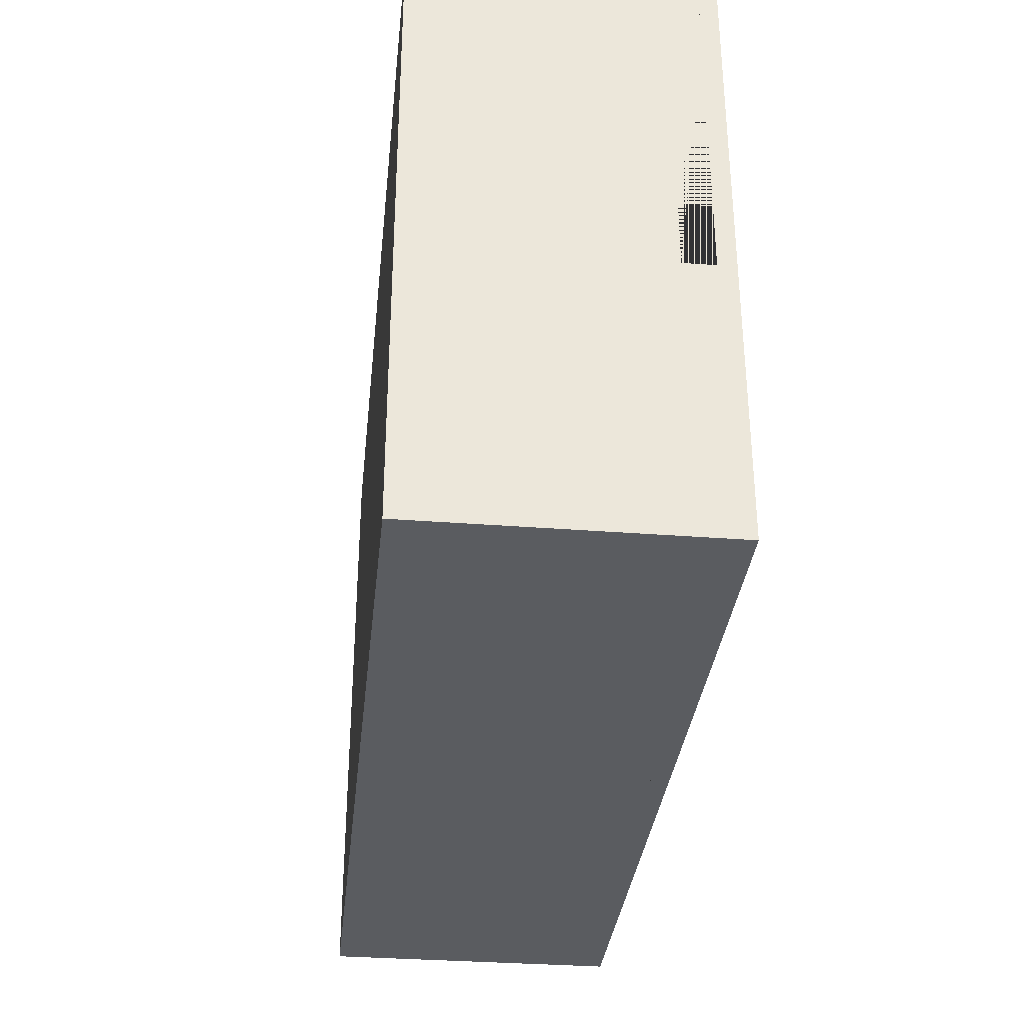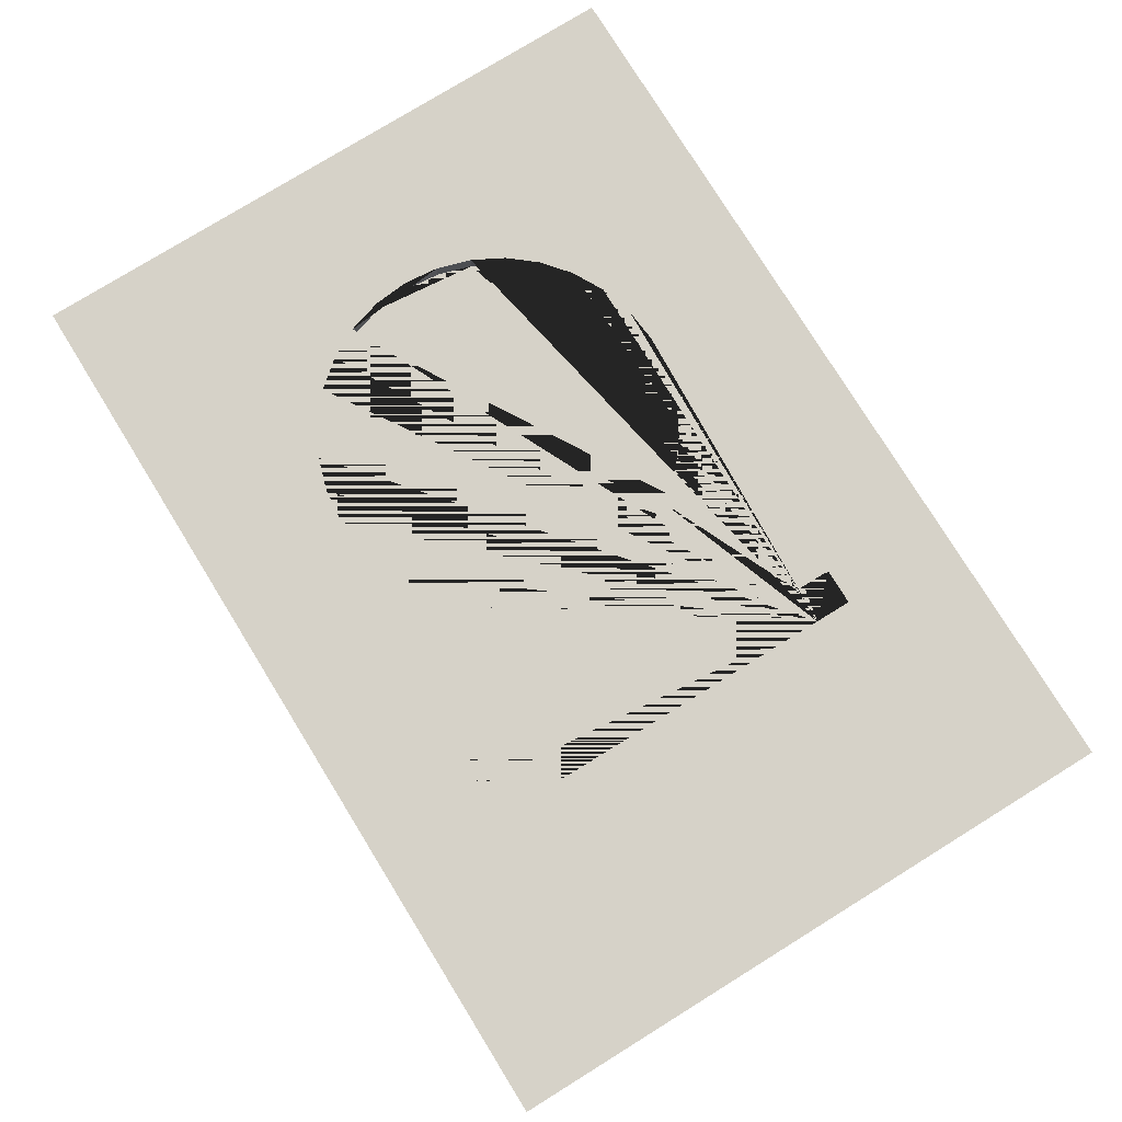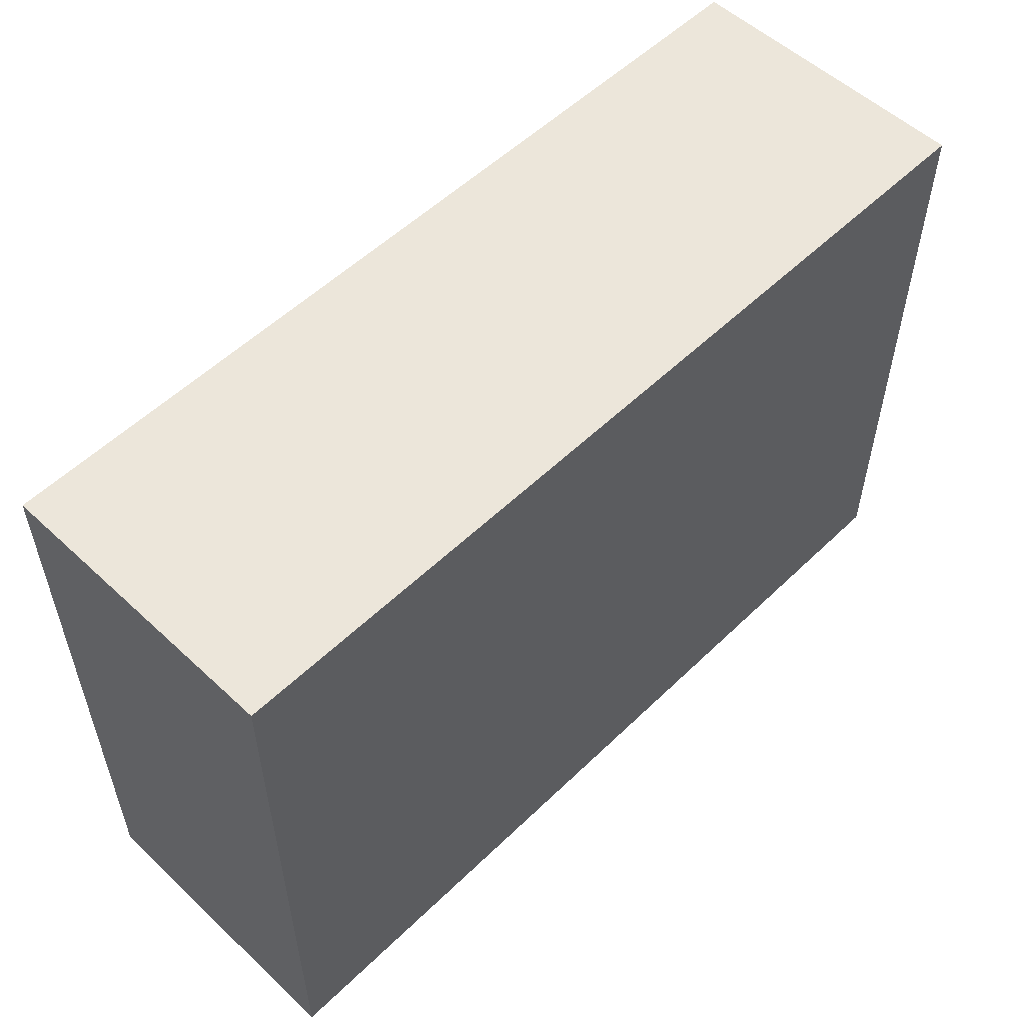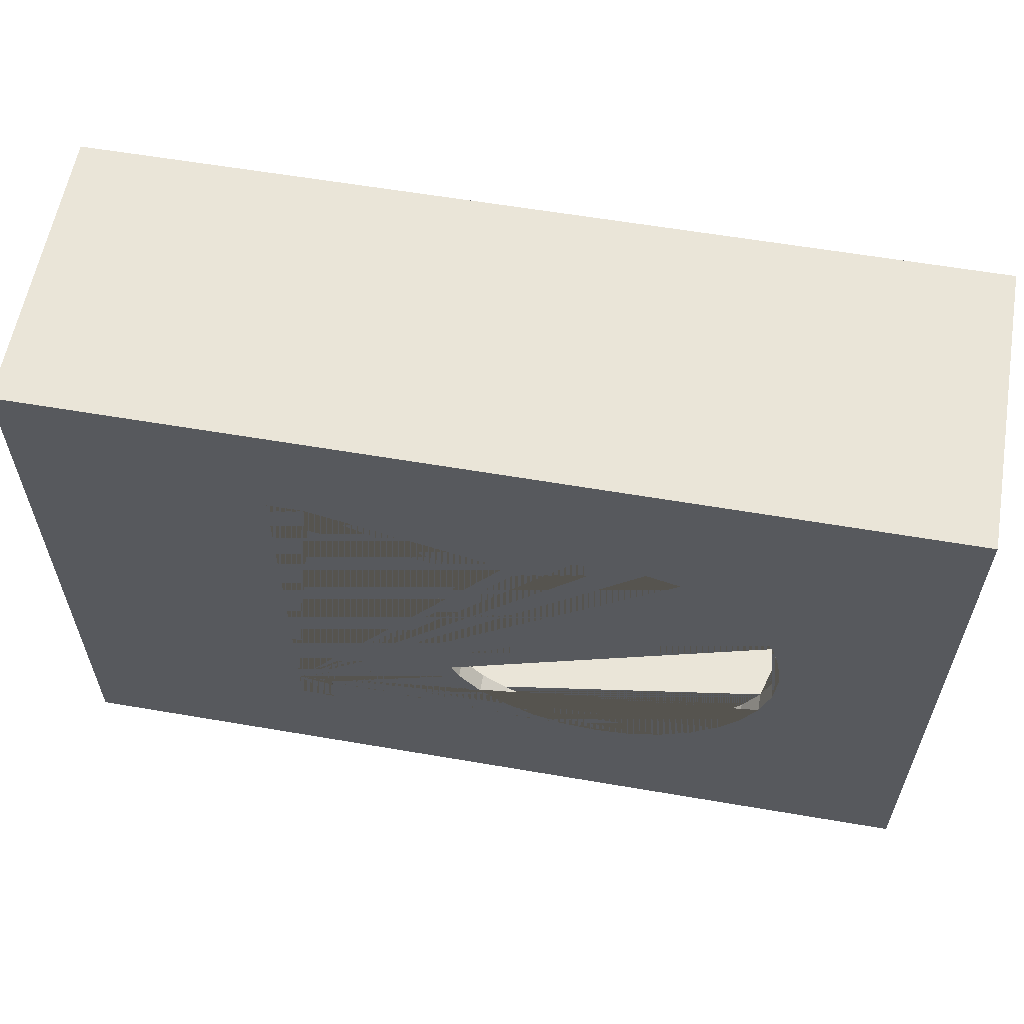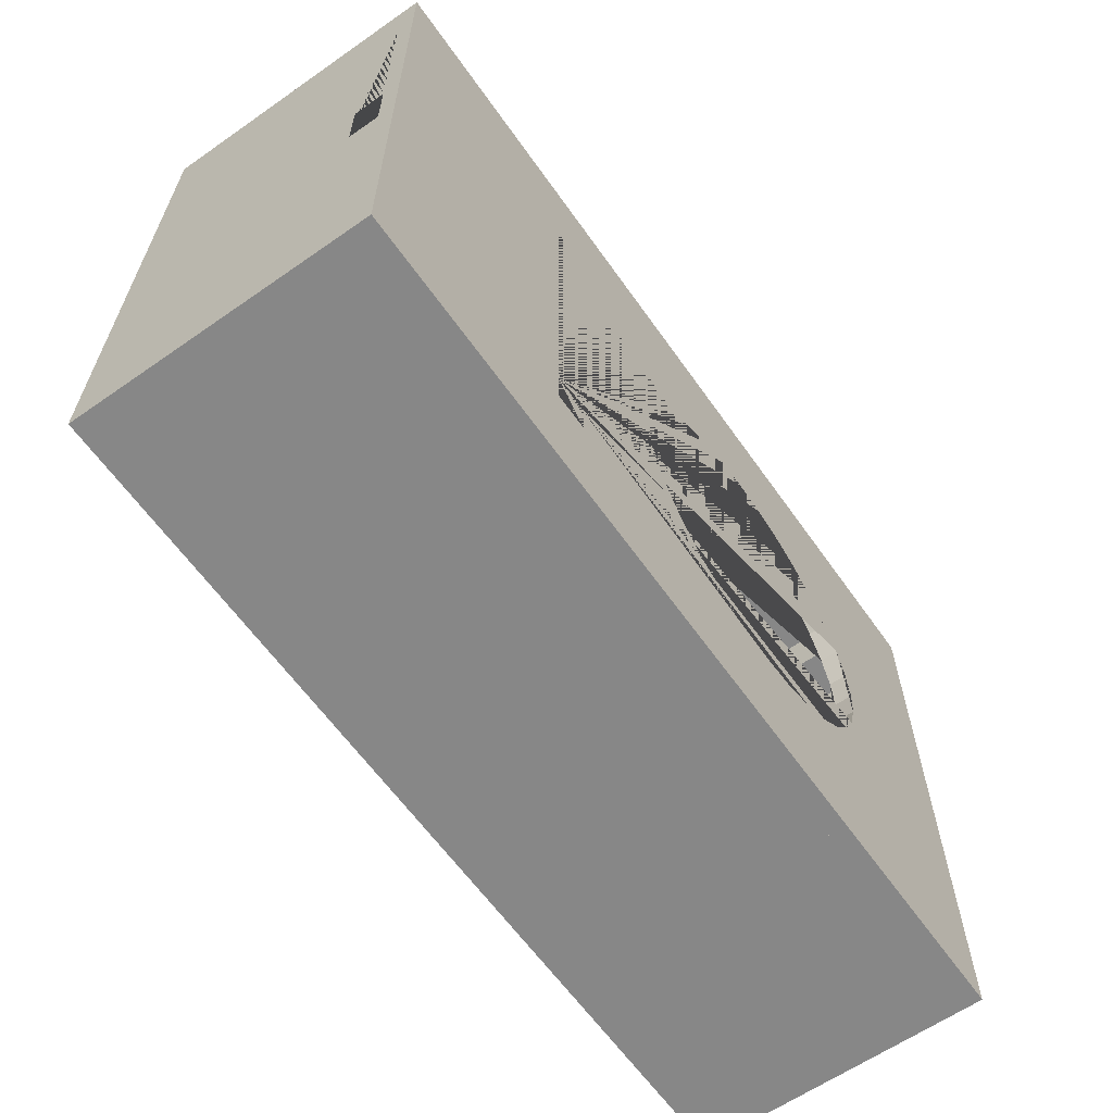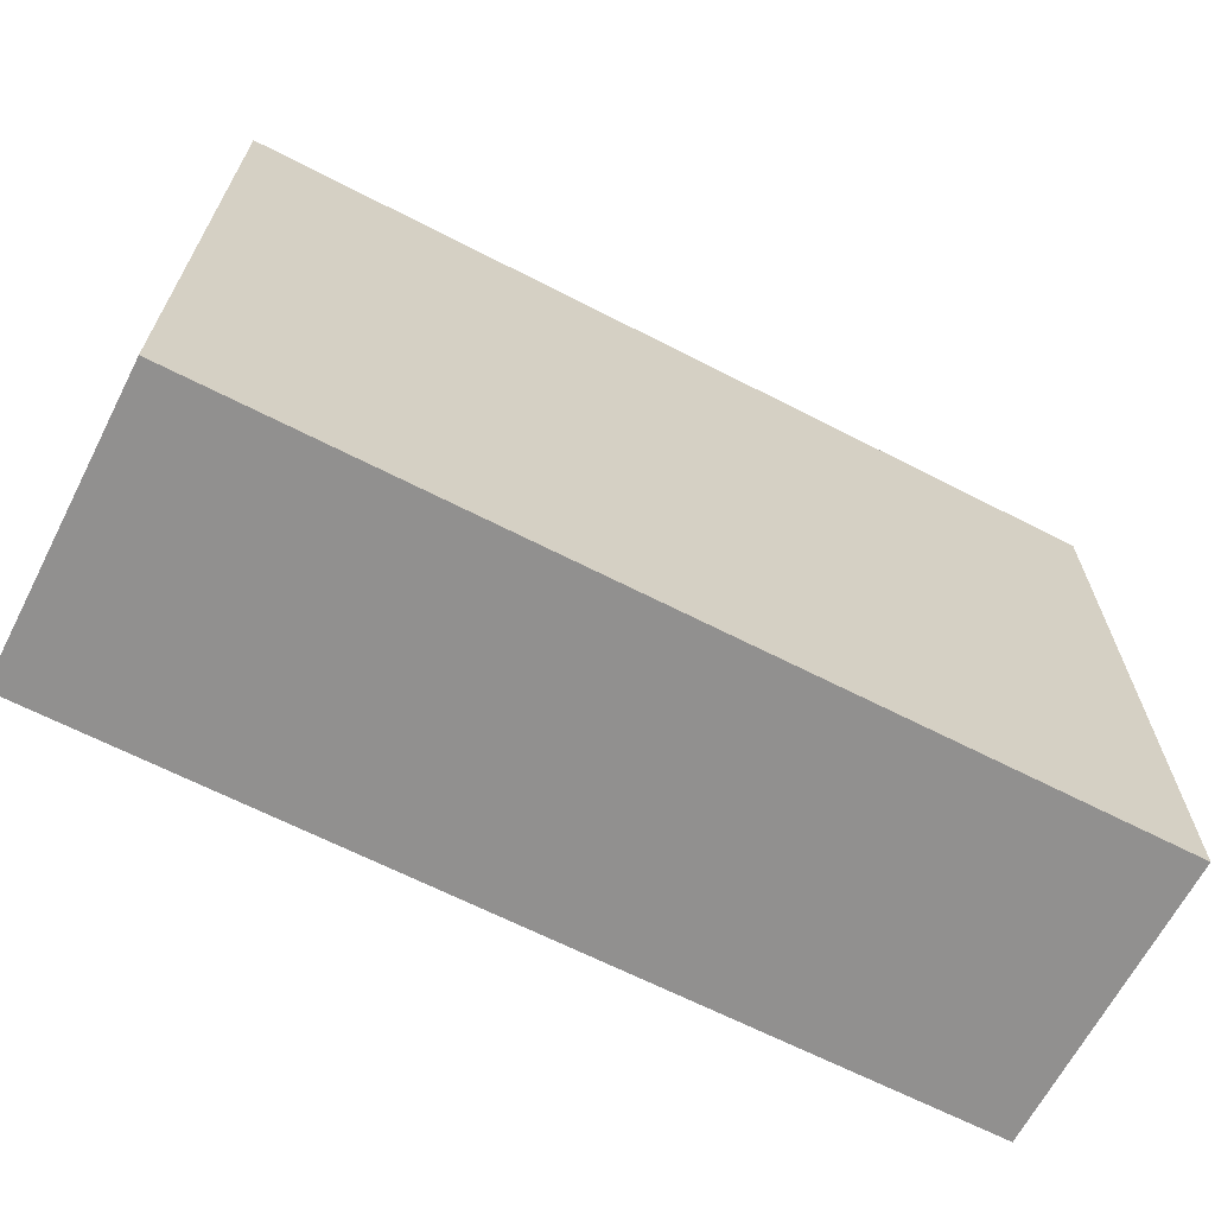
<metadata>
{"format":"obj","ext":"obj","renderer":"f3d","projection":"perspective","resolution":1024,"background":"white","views":[{"elev":-33.7,"azim":84.0,"up":"+Z"},{"elev":78.0,"azim":58.3,"up":"+Y"},{"elev":54.6,"azim":-45.5,"up":"+Z"},{"elev":59.3,"azim":-170.0,"up":"+Z"},{"elev":-62.3,"azim":125.2,"up":"+Z"},{"elev":-65.7,"azim":-27.3,"up":"+Z"}]}
</metadata>
<code>
o Body
v -0.05 -0.001 0.035
v -0.05 0.001 0.035
v -0.05 -0.001 -0.035
v -0.05 0.001 -0.035
v 0.05 -0.001 0.035
v 0.05 0.001 0.035
v 0.05 -0.001 -0.035
v 0.05 0.001 -0.035
v -0.05 -0.001 -0.032
v -0.05 0.001 -0.032
v 0.05 -0.001 -0.032
v 0.05 0.001 -0.032
v -0.05 -0.001 0.032
v 0.05 0.001 0.032
v -0.05 0.001 0.032
v 0.05 -0.001 0.032
v -0.04667 -0.001 -0.035
v -0.04667 0.001 -0.035
v -0.04667 -0.001 0.035
v -0.04667 0.001 0.035
v 0.05 0.03 0.035
v -0.04667 -0.001 -0.032
v 0.05 0.03 0.032
v -0.04667 -0.001 0.032
v 0.04667 0.001 -0.035
v 0.04667 -0.001 0.035
v 0.05 0.03 -0.035
v 0.04667 0.03 -0.035
v 0.04667 -0.001 -0.035
v 0.04667 0.001 0.035
v 0.04667 -0.001 -0.032
v 0.04667 -0.001 0.032
v -0.04111 -0.001 -0.035
v -0.04111 0.001 0.035
v -0.04111 -0.001 -0.032
v -0.04111 -0.001 0.032
v -0.04111 0.001 -0.035
v -0.04111 -0.001 0.035
v -0.04111 0.001 -0.032
v -0.05 0.03 -0.035
v 0.04111 0.001 -0.035
v 0.04111 -0.001 0.035
v 0.04111 0.001 -0.032
v -0.05 0.03 -0.032
v 0.04111 -0.001 -0.035
v 0.04111 0.001 0.035
v 0.04111 -0.001 -0.032
v 0.04111 -0.001 0.032
v -0.05 0.001 -0.027
v 0.05 -0.001 -0.027
v -0.05 -0.001 -0.027
v 0.05 0.001 -0.027
v -0.04667 -0.001 -0.027
v -0.04667 0.001 -0.027
v 0.04667 0.001 -0.027
v 0.04667 -0.001 -0.027
v -0.04111 -0.001 -0.027
v -0.04111 0.001 -0.027
v 0.04111 0.001 -0.027
v 0.04111 -0.001 -0.027
v -0.05 -0.001 0.027
v 0.05 0.001 0.027
v -0.04667 -0.001 0.027
v -0.04667 0.001 0.027
v 0.04667 0.001 0.027
v 0.04667 -0.001 0.027
v -0.04111 -0.001 0.027
v -0.04111 0.001 0.027
v 0.04111 0.001 0.027
v 0.04111 -0.001 0.027
v -0.05 0.001 0.027
v 0.05 -0.001 0.027
v 0.04111 0.001 0.032
v -0.04111 0.001 0.032
v -0.04667 0.03 0.035
v -0.05 0.03 0.035
v -0.05 0.03 -0.027
v 0.05 0.03 -0.032
v 0.04667 0.03 -0.032
v 0.05 0.03 0.027
v -0.05 0.03 0.032
v 0.04667 0.03 0.032
v -0.04667 0.03 -0.035
v -0.04111 0.03 0.035
v -0.04667 0.03 -0.032
v -0.04667 0.03 0.032
v -0.04667 0.03 0.027
v 0.04111 0.03 -0.035
v 0.04111 0.03 -0.032
v 0.04111 0.03 0.032
v 0.04667 0.03 0.035
v 0.04667 0.03 0.027
v 0.04111 0.03 0.035
v -0.04111 0.03 -0.035
v -0.04111 0.03 -0.032
v -0.04111 0.03 0.032
v -0.04111 0.03 0.027
v 0.04111 0.03 0.027
v -0.05 0.03 0.027
v 0.05 0.03 -0.027
v -0.04667 0.03 -0.027
v 0.04667 0.03 -0.027
v -0.04111 0.03 -0.027
v 0.04111 0.03 -0.027
v 0.01633 -0.001 -0.035
v 0.01633 0.001 0.035
v 0.01633 -0.001 -0.032
v 0.01633 -0.001 0.032
v 0.01633 -0.001 -0.027
v 0.01633 -0.001 0.027
v 0.01633 0.03 0.035
v 0.01633 0.001 -0.035
v 0.01633 -0.001 0.035
v 0.01633 0.001 -0.032
v 0.01633 0.001 -0.027
v 0.01633 0.001 0.027
v 0.01633 0.001 0.032
v 0.01633 0.03 -0.035
v 0.01633 0.03 -0.032
v 0.01633 0.03 0.032
v 0.04111 0.0265 -0.027
v 0.04667 0.0265 -0.027
v 0.04667 0.0265 0.027
v 0.04111 0.0265 0.027
v 0.01633 0.0265 -0.032
v 0.04111 0.0265 -0.032
v 0.01633 0.0265 0.027
v 0.01633 0.0265 0.032
v 0.04111 0.0265 0.032
v 0.04111 0.0215 -0.032
v 0.04111 0.0215 -0.027
v 0.04111 0.0215 0.027
v 0.01633 0.0215 0.027
v 0.01633 0.0215 -0.032
v 0.01633 0.0265 -0.027
v 0.01633 0.0215 -0.027
v 0.04667 0.03 0.00375
v 0.04667 0.02652 -0.00375
v 0.04667 0.02652 0.00375
v 0.04667 0.03 -0.00375
v 0.05 0.02652 0.00375
v 0.05 0.03 -0.00375
v 0.05 0.02652 -0.00375
v 0.05 0.03 0.00375
f 9 10 4 3
f 29 25 8 7
f 16 14 6 5
f 19 20 2 1
f 32 16 5 26
f 29 7 11 31
f 7 8 12 11
f 51 49 10 9
f 1 2 15 13
f 66 72 16 32
f 72 62 14 16
f 61 63 24 13
f 3 17 22 9
f 13 24 19 1
f 38 34 20 19
f 3 4 18 17
f 5 6 30 26
f 70 66 32 48
f 45 29 31 47
f 48 32 26 42
f 45 41 25 29
f 17 18 37 33
f 24 36 38 19
f 17 33 35 22
f 63 67 36 24
f 113 106 34 38
f 26 30 46 42
f 114 39 58 115
f 22 35 57 53
f 47 31 56 60
f 9 22 53 51
f 11 12 52 50
f 31 11 50 56
f 61 71 49 51
f 13 15 71 61
f 55 59 121 122
f 115 58 68 116
f 53 57 67 63
f 60 56 66 70
f 58 54 64 68
f 51 53 63 61
f 50 52 62 72
f 56 50 72 66
f 52 12 78 100
f 65 69 98 92
f 37 18 83 94
f 49 71 99 77
f 20 34 84 75
f 71 15 81 99
f 18 4 40 83
f 102 55 65 92 137 139 138 140
f 64 54 101 87
f 69 73 90 98
f 116 68 74 117
f 15 2 76 81
f 80 62 52 100 142 143 141 144
f 46 30 91 93
f 14 62 80 23
f 30 6 21 91
f 117 74 96 120
f 54 58 103 101
f 12 8 27 78
f 86 81 76 75
f 83 40 44 85
f 87 99 81 86
f 97 87 86 96
f 94 83 85 95
f 96 86 75 84
f 23 82 91 21
f 27 28 79 78
f 80 92 82 23
f 120 96 84 111
f 118 94 95 119
f 92 98 90 82
f 28 88 89 79
f 82 90 93 91
f 79 89 104 102
f 78 79 102 100
f 95 85 101 103
f 85 44 77 101
f 137 92 80 144
f 142 100 102 140
f 101 77 99 87
f 4 10 44 40
f 8 25 28 27
f 68 64 87 97
f 58 39 95 103
f 6 14 23 21
f 43 59 104 89
f 2 20 75 76
f 74 68 97 96
f 25 41 88 28
f 59 55 102 104
f 10 49 77 44
f 112 37 94 118
f 114 43 89 119
f 106 46 93 111
f 109 60 70 110
f 107 47 60 109
f 110 70 48 108
f 105 45 47 107
f 108 48 42 113
f 105 112 41 45
f 33 37 112 105
f 36 108 113 38
f 33 105 107 35
f 67 110 108 36
f 35 107 109 57
f 57 109 110 67
f 34 106 111 84
f 39 114 119 95
f 41 112 118 88
f 88 118 119 89
f 90 120 111 93
f 73 117 120 90
f 133 132 124 127
f 131 130 126 121
f 42 46 106 113
f 65 55 122 123
f 73 69 124 129
f 130 134 125 126
f 117 73 129 128
f 69 65 123 124
f 69 116 127 124
f 132 131 121 124
f 59 69 124 121
f 69 59 131 132
f 43 114 134 130
f 59 43 130 131
f 116 69 132 133
f 136 133 127 135
f 122 121 124 123
f 124 127 128 129
f 121 135 127 124
f 126 125 135 121
f 134 136 135 125
f 116 117 128 127
f 114 115 136 134
f 115 116 133 136
f 142 140 138 143
f 141 139 137 144
f 138 139 141 143
o Top
v -0.05 0.03 0.035
v -0.05 0.032 0.035
v -0.05 0.03 -0.035
v -0.05 0.032 -0.035
v 0.05 0.03 0.035
v 0.05 0.032 0.035
v 0.05 0.03 -0.035
v 0.05 0.032 -0.035
v -0.01693 0.03 -0.01937
v -0.02064 0.03 -0.01825
v -0.005519 0.03 -0.01825
v -0.009224 0.03 -0.01937
v -0.01308 0.03 -0.01975
v 0.000888 0.03 -0.01396
v 0.00517 0.03 -0.007558
v 0.003345 0.03 -0.01097
v 0.006294 0.03 0.003853
v 0.006673 0.03 0
v 0.006294 0.03 -0.003853
v -0.002104 0.03 -0.01642
v -0.03283 0.03 0
v -0.03132 0.03 0.007558
v -0.03245 0.03 0.003853
v -0.03245 0.03 -0.003853
v -0.03132 0.03 -0.007558
v -0.0295 0.03 0.01097
v -0.02405 0.03 0.01642
v -0.02704 0.03 -0.01396
v -0.02704 0.03 0.01396
v -0.0295 0.03 -0.01097
v -0.02064 0.03 0.01825
v -0.01693 0.03 0.01937
v -0.01308 0.03 0.01975
v -0.009224 0.03 0.01937
v 0.000888 0.03 0.01396
v -0.002104 0.03 0.01642
v 0.003345 0.03 0.01097
v 0.00517 0.03 0.007558
v -0.005519 0.03 0.01825
v -0.02405 0.03 -0.01642
v -0.03283 0.032 0
v -0.03132 0.032 0.007558
v -0.03245 0.032 0.003853
v -0.03245 0.032 -0.003853
v -0.03132 0.032 -0.007558
v -0.0295 0.032 0.01097
v -0.03127 0.032 0.007651
v -0.02405 0.032 0.01642
v -0.02704 0.032 -0.01396
v -0.02704 0.032 0.01396
v -0.0295 0.032 -0.01097
v -0.02064 0.032 -0.01825
v -0.02405 0.032 -0.01642
v -0.009224 0.032 -0.01937
v -0.01308 0.032 -0.01975
v -0.01693 0.032 -0.01937
v -0.005519 0.032 -0.01825
v -0.002104 0.032 -0.01642
v 0.003345 0.032 -0.01097
v 0.00517 0.032 -0.007558
v 0.000888 0.032 -0.01396
v -0.02064 0.032 0.01825
v -0.01693 0.032 0.01937
v -0.01308 0.032 0.01975
v -0.009224 0.032 0.01937
v -0.002104 0.032 0.01642
v -0.005519 0.032 0.01825
v 0.00517 0.032 0.007558
v 0.003345 0.032 0.01097
v 0.006673 0.032 0
v 0.006294 0.032 0.003853
v 0.006294 0.032 -0.003853
v 0.000888 0.032 0.01396
v 0.019 0.03 -0.022
v 0.019 0.03 -0.01903
v 0.023 0.03 -0.022
v 0.019 0.03 -0.018
v 0.023 0.03 -0.018
v 0.019 0.032 -0.022
v 0.023 0.032 -0.022
v 0.019 0.032 -0.018
v 0.0198 0.032 -0.018
v 0.023 0.032 -0.018
v 0.019 0.03 0.022
v 0.023 0.03 0.022
v 0.019 0.03 0.018
v 0.02021 0.03 0.018
v 0.023 0.03 0.018
v 0.019 0.032 0.022
v 0.019 0.032 0.018
v 0.023 0.032 0.018
v 0.023 0.032 0.022
f 145 146 148 147
f 147 148 152 151
f 151 152 150 149
f 149 150 146 145
f 167 166 145 147 169 168 165
f 218 219 160 158 164 155 156 157 153 154 184 172 174 169 147 151 149 145 166 170 173 171 175 176 177 178 183 180 179 181 230 228 229 232 231 182 161 162 163 159 221 222 220
f 182 231 230 181
f 160 219 221 159
f 188 189 148 146 191 186 187 185
f 203 204 226 225
f 227 226 204 216 214 215 212 213 217 234 235 236 233 210 211 209 208 207 206 192 194 190 191 146 150 152 148 189 195 193 197 196 200 199 198 201 202 205 203 225 223 224
f 217 210 233 234
f 223 225 221 219 218
f 223 218 220 224
f 220 222 227 224
f 227 222 221 225 226
f 233 228 230 234
f 234 230 231 232 235
f 232 229 236 235
f 229 228 233 236
f 199 157 156 198
f 198 156 155 201
f 201 155 164 202
f 202 164 158 205
f 205 158 160 203
f 160 159 204 203
f 159 163 216 204
f 163 162 214 216
f 162 161 215 214
f 161 182 212 215
f 182 181 213 212
f 181 179 217 213
f 179 180 210 217
f 180 183 211 210
f 183 178 209 211
f 178 177 208 209
f 177 176 207 208
f 176 175 206 207
f 175 171 192 206
f 171 173 194 192
f 173 170 190 194
f 191 190 170 166 186
f 186 166 167 187
f 187 167 165 185
f 185 165 168 188
f 188 168 169 189
f 189 169 174 195
f 195 174 172 193
f 193 172 184 197
f 197 184 154 196
f 196 154 153 200
f 200 153 157 199

</code>
